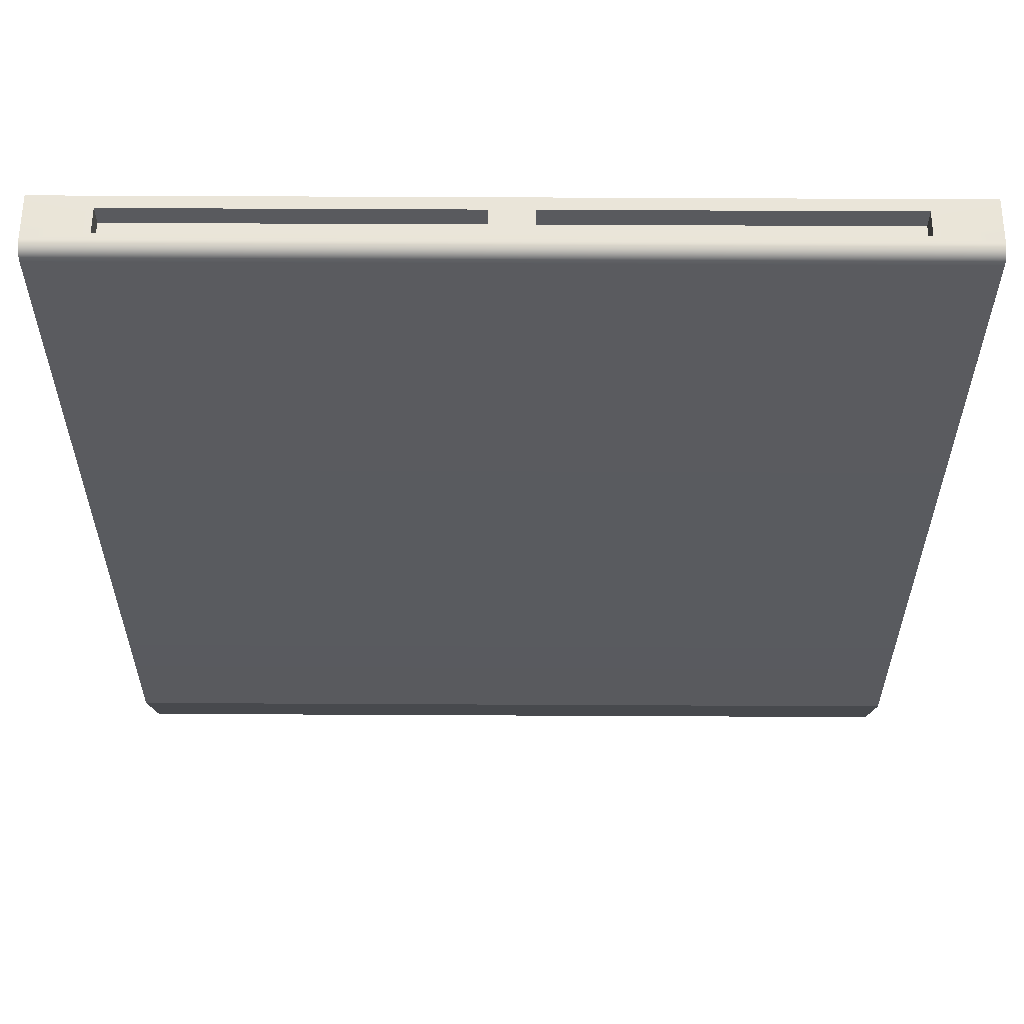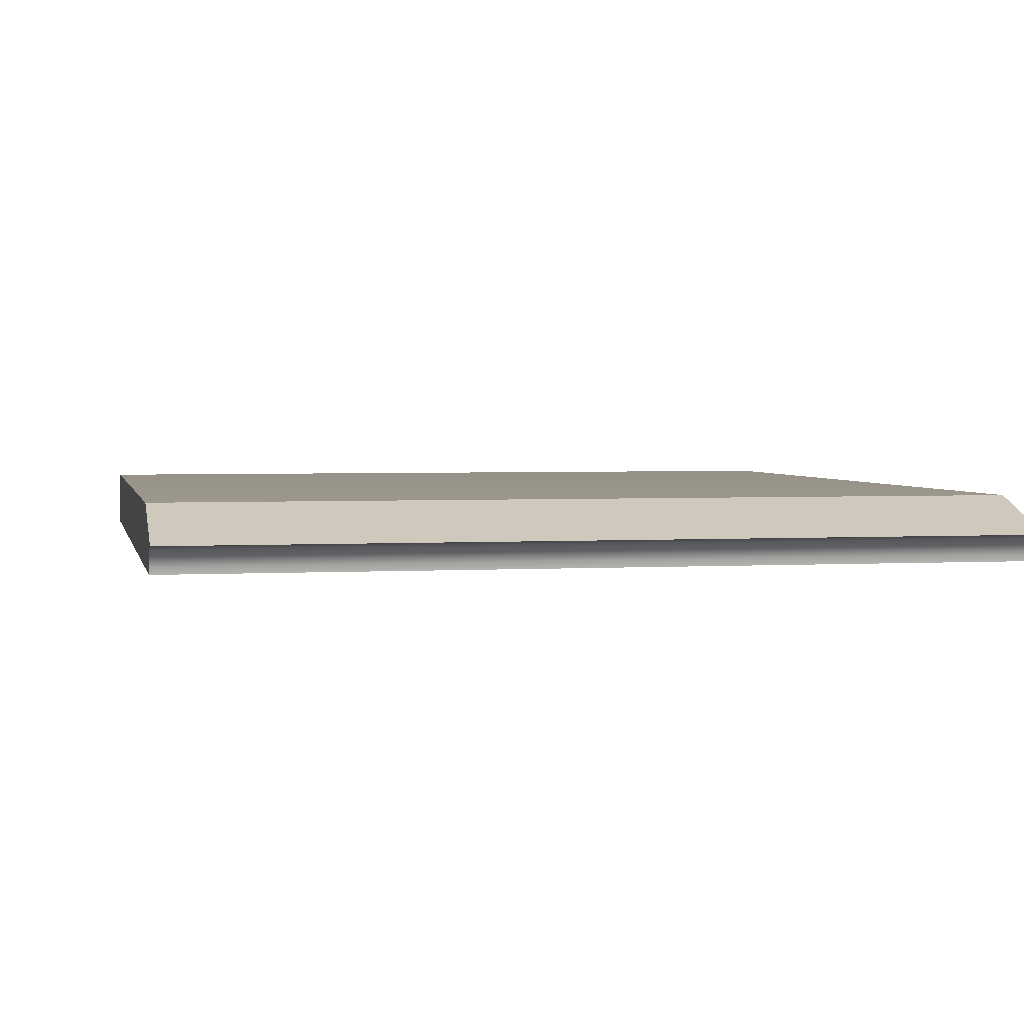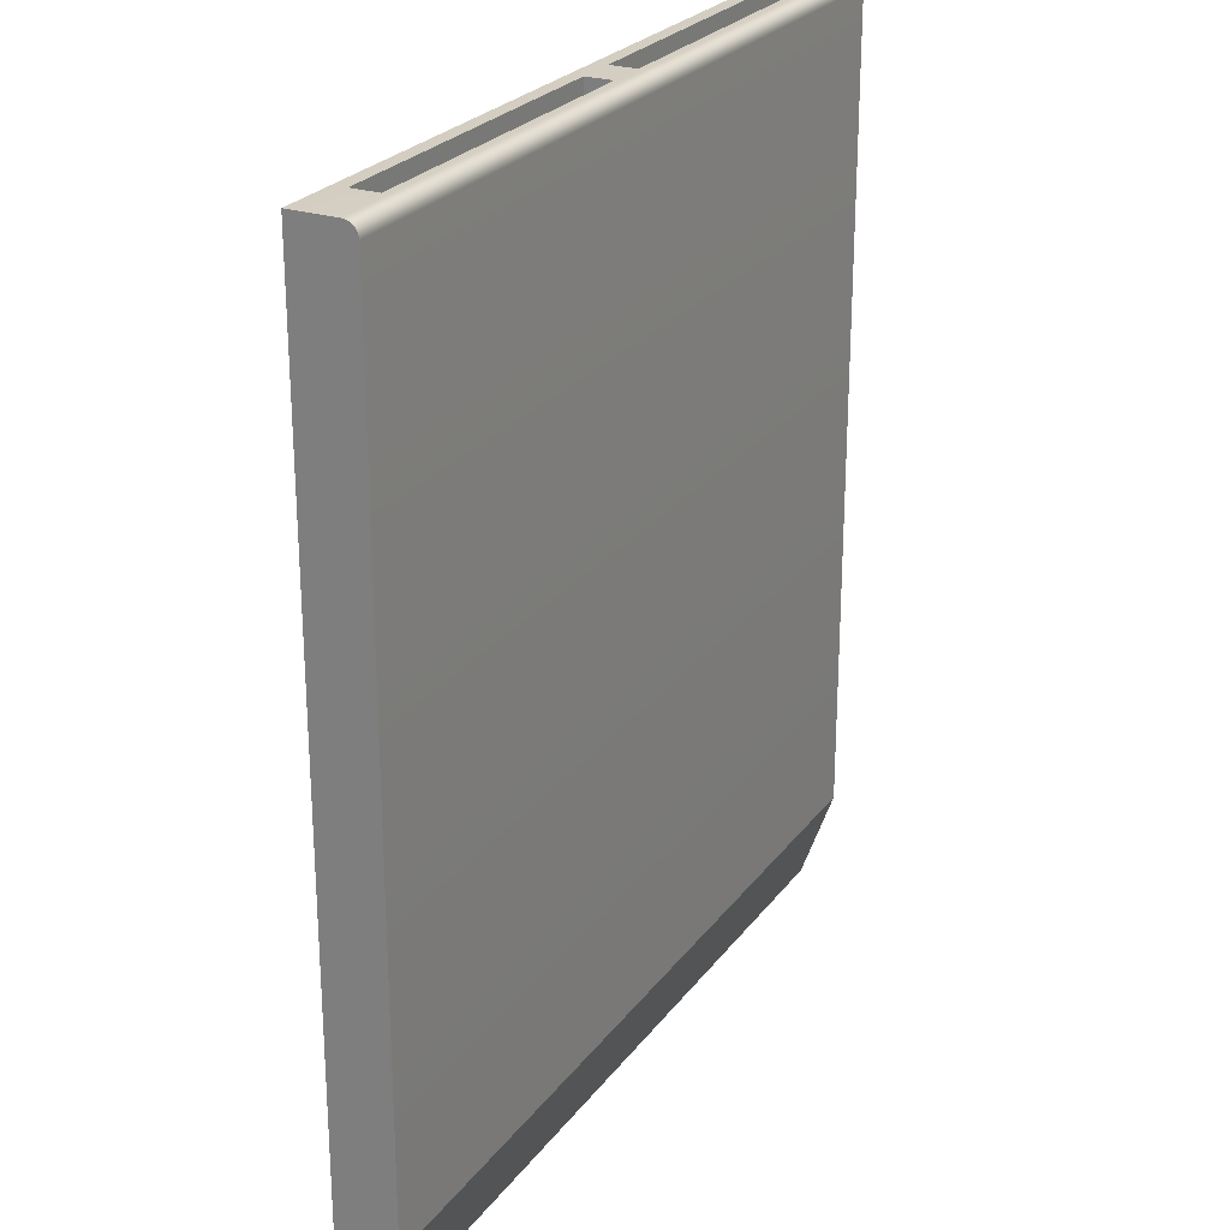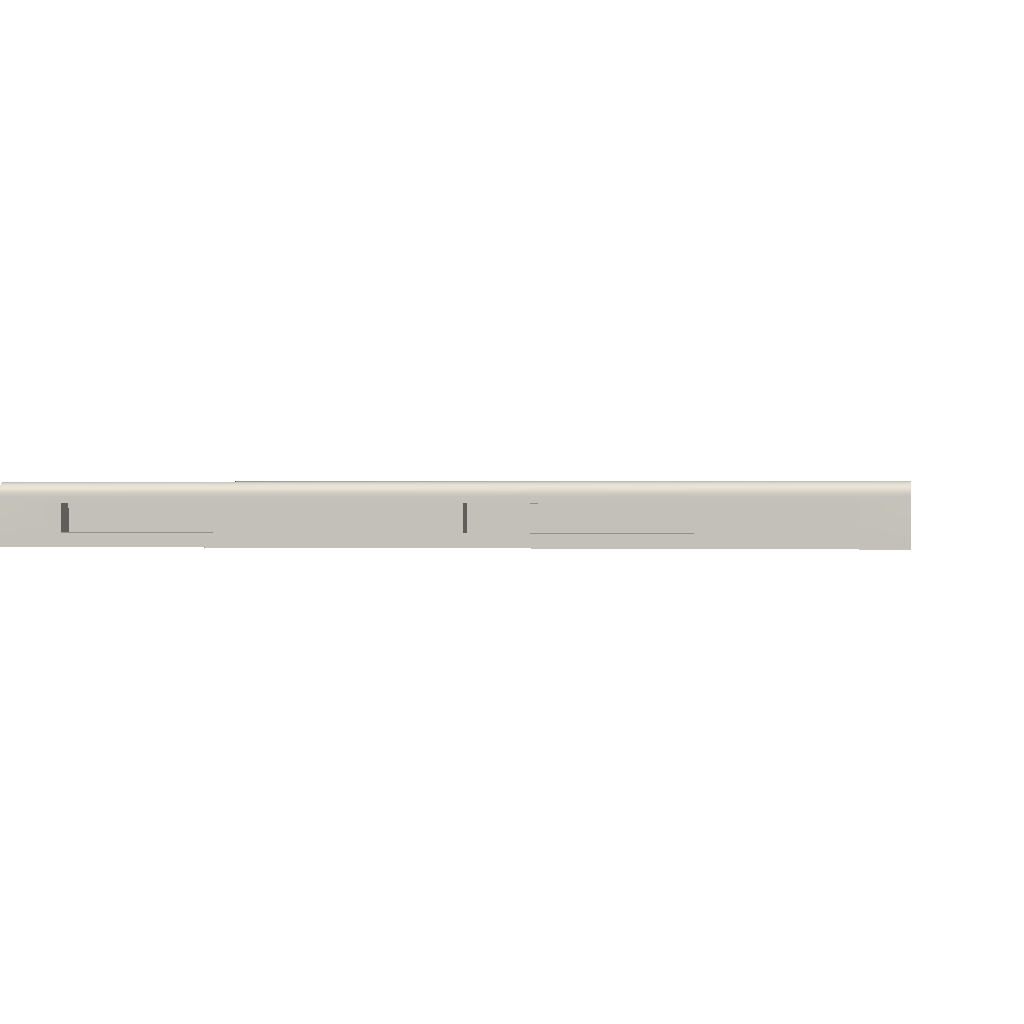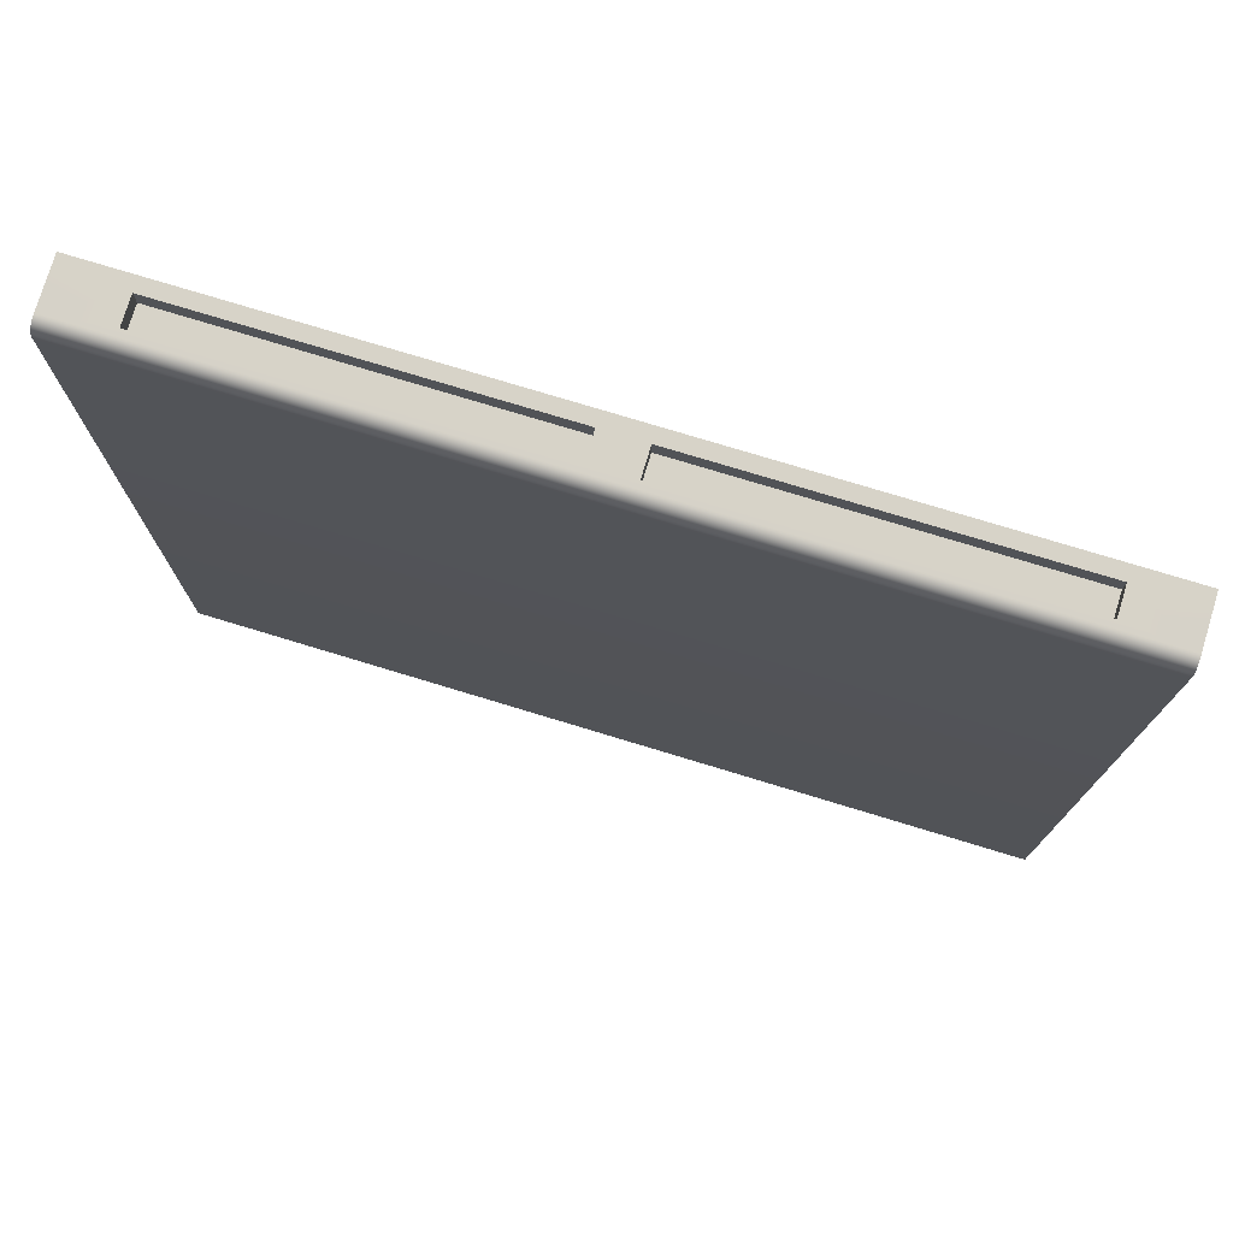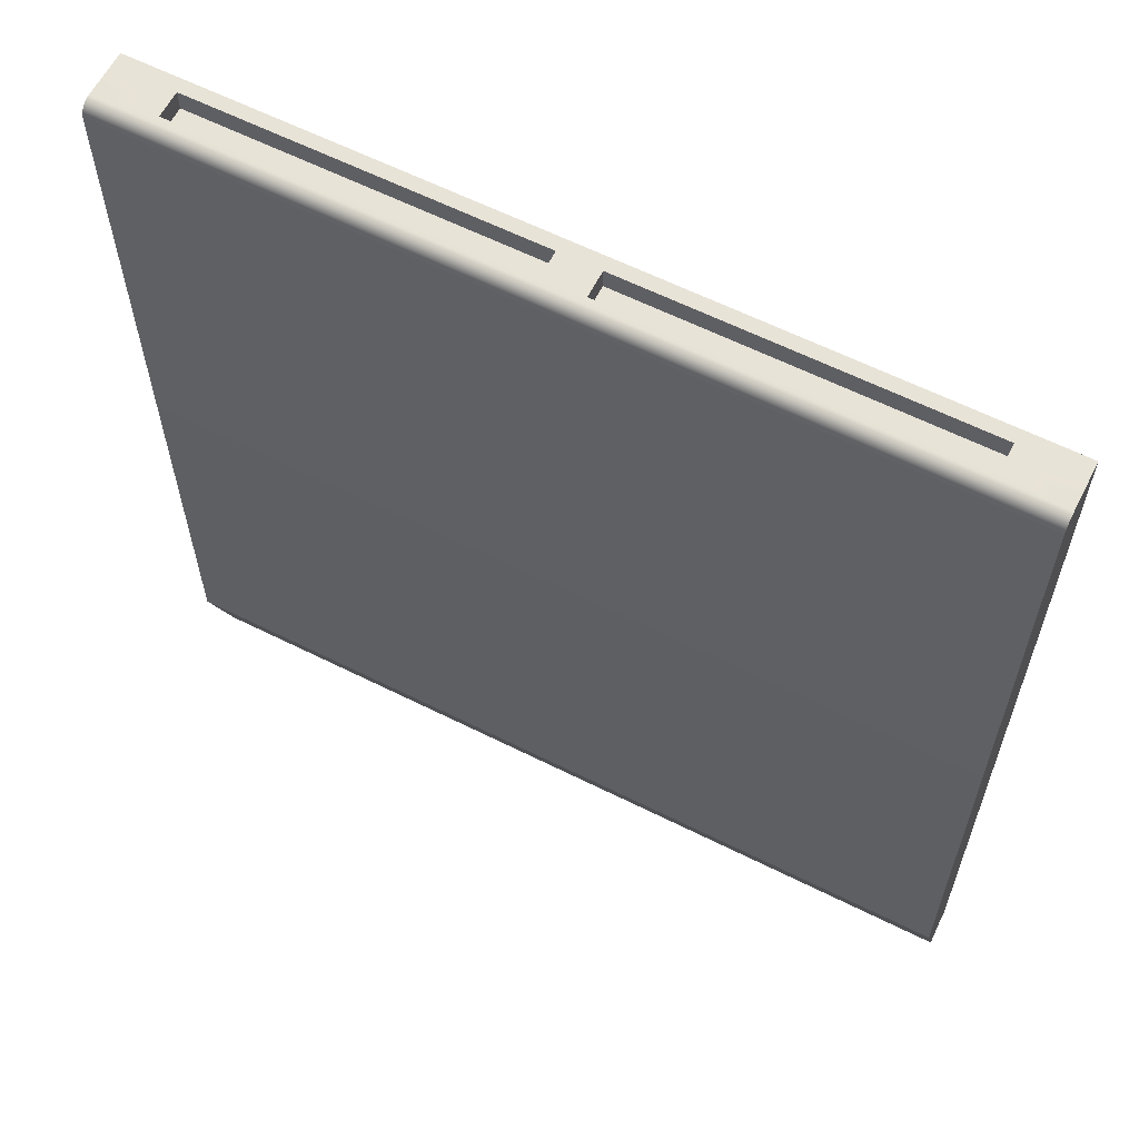
<metadata>
{"format":"obj","ext":"obj","renderer":"f3d","projection":"perspective","resolution":1024,"background":"white","views":[{"elev":58.4,"azim":-179.7,"up":"+Z"},{"elev":2.8,"azim":168.2,"up":"+Y"},{"elev":25.1,"azim":117.8,"up":"+Z"},{"elev":0.3,"azim":7.9,"up":"+Y"},{"elev":76.5,"azim":-163.1,"up":"+Z"},{"elev":61.5,"azim":-153.0,"up":"+Z"}]}
</metadata>
<code>
o Group6/mesh17/mesh17-geometry#mesh17-geometry
v -0.453 0.6272 -0.4899
v 0.4338 0.6212 -0.4854
v -0.453 0.6212 -0.4854
v 0.4338 0.6272 -0.4899
v 0.4338 0.6143 -0.4825
v -0.453 0.6069 -0.4101
v 0.4338 0.6317 -0.4959
v 0.4338 0.6713 -0.4101
v -0.453 0.6143 -0.4825
v -0.453 0.6317 -0.4959
v 0.4338 0.6069 -0.4816
v -0.453 0.6346 -0.5028
v -0.453 0.6069 -0.4816
v 0.4338 0.6346 -0.5028
v 0.4338 0.6069 -0.4101
v -0.453 0.6713 -0.4101
v 0.4338 0.6355 -0.5102
v 0.4338 0.6713 0.4625
v -0.453 0.6713 0.4625
v -0.453 0.6355 -0.5102
v 0.4338 0.6712 0.4643
v -0.3815 0.6069 -0.3385
v -0.453 0.6712 0.4643
v 0.4338 0.6708 0.4662
v -0.3815 0.6069 0.4052
v 0.3623 0.6069 -0.3385
v -0.453 0.6708 0.4662
v 0.4338 0.6702 0.4679
v -0.3815 0.657 0.4052
v -0.453 0.6069 0.4768
v 0.4338 0.6069 0.4768
v 0.3623 0.657 -0.3385
v -0.453 0.6702 0.4679
v 0.4338 0.6694 0.4696
v -0.3815 0.657 -0.3385
v 0.3623 0.6069 0.4052
v -0.453 0.657 0.4768
v 0.4338 0.6589 0.4766
v -0.453 0.6694 0.4696
v 0.4338 0.6683 0.4712
v 0.3623 0.657 0.4052
v 0.3695 0.6212 0.4768
v -0.453 0.6589 0.4766
v -0.3886 0.6212 0.4768
v 0.4338 0.657 0.4768
v 0.4338 0.6607 0.4763
v -0.453 0.6683 0.4712
v 0.4338 0.6671 0.4726
v -0.453 0.6607 0.4763
v -0.3886 0.6498 0.4768
v 0.4338 0.6625 0.4757
v -0.453 0.6671 0.4726
v 0.4338 0.6657 0.4738
v 0.3695 0.6498 0.4768
v 0.01186 0.6212 0.4768
v -0.453 0.6625 0.4757
v -0.3886 0.6212 0.4553
v 0.4338 0.6642 0.4748
v -0.453 0.6657 0.4738
v 0.01186 0.6498 0.4768
v 0.3695 0.6212 0.4553
v 0.01186 0.6212 0.4553
v -0.03105 0.6212 0.4768
v -0.453 0.6642 0.4748
v -0.3886 0.6498 0.4553
v -0.03105 0.6498 0.4768
v 0.3695 0.6498 0.4553
v -0.03105 0.6498 0.4553
v -0.03105 0.6212 0.4553
v 0.01186 0.6498 0.4553
f 1 2 3
f 2 1 4
f 3 2 1
f 4 1 2
f 5 3 2
f 2 3 5
f 3 1 6
f 1 7 4
f 4 7 1
f 4 2 8
f 3 5 9
f 9 5 3
f 2 5 8
f 1 10 6
f 9 3 6
f 7 1 10
f 10 1 7
f 7 4 8
f 11 9 5
f 5 9 11
f 5 11 8
f 10 12 6
f 13 9 6
f 10 14 7
f 7 14 10
f 14 7 8
f 9 11 13
f 13 11 9
f 11 15 8
f 12 16 6
f 14 10 12
f 12 10 14
f 11 6 13
f 13 6 11
f 17 14 8
f 8 15 18
f 6 11 15
f 15 11 6
f 16 19 6
f 20 16 12
f 12 17 14
f 14 17 12
f 17 8 20
f 18 15 21
f 8 18 16
f 22 6 15
f 15 6 22
f 19 23 6
f 19 16 18
f 16 20 8
f 17 12 20
f 20 12 17
f 21 15 24
f 18 21 19
f 6 22 25
f 25 22 6
f 22 15 26
f 26 15 22
f 23 27 6
f 23 19 21
f 24 15 28
f 21 24 23
f 22 29 25
f 25 29 22
f 25 30 6
f 6 30 25
f 26 15 31
f 31 15 26
f 32 22 26
f 26 22 32
f 27 33 6
f 27 23 24
f 28 15 34
f 24 28 27
f 29 22 35
f 35 22 29
f 29 36 25
f 25 36 29
f 30 25 31
f 31 25 30
f 30 6 37
f 15 31 38
f 31 36 26
f 26 36 31
f 22 32 35
f 35 32 22
f 36 32 26
f 26 32 36
f 33 39 6
f 33 27 28
f 34 15 40
f 28 34 33
f 35 41 29
f 29 41 35
f 36 29 41
f 41 29 36
f 31 25 36
f 36 25 31
f 30 42 31
f 43 37 6
f 37 44 30
f 45 38 31
f 46 15 38
f 41 35 32
f 32 35 41
f 32 36 41
f 41 36 32
f 39 47 6
f 39 33 34
f 40 15 48
f 34 40 39
f 45 31 42
f 42 30 44
f 43 38 37
f 49 43 6
f 50 44 37
f 45 37 38
f 51 15 46
f 38 43 46
f 47 52 6
f 47 39 40
f 48 15 53
f 40 48 47
f 54 45 42
f 55 42 44
f 49 46 43
f 56 49 6
f 44 50 57
f 45 50 37
f 58 15 51
f 46 49 51
f 52 59 6
f 52 47 48
f 53 15 58
f 53 59 48
f 60 45 54
f 42 61 54
f 55 62 42
f 63 55 44
f 56 51 49
f 64 56 6
f 65 57 50
f 44 57 63
f 50 45 66
f 51 56 58
f 59 64 6
f 52 48 59
f 58 64 53
f 59 53 64
f 66 45 60
f 54 67 60
f 67 54 61
f 61 42 62
f 55 60 62
f 55 63 60
f 64 58 56
f 65 68 57
f 65 50 68
f 69 63 57
f 66 68 50
f 66 60 63
f 70 60 67
f 61 62 67
f 70 62 60
f 69 57 68
f 69 68 63
f 66 63 68
f 70 67 62
f 6 1 3
f 8 2 4
f 8 5 2
f 6 10 1
f 6 3 9
f 8 4 7
f 8 11 5
f 6 12 10
f 6 9 13
f 8 7 14
f 8 15 11
f 6 16 12
f 8 14 17
f 18 15 8
f 6 19 16
f 12 16 20
f 20 8 17
f 21 15 18
f 16 18 8
f 6 23 19
f 18 16 19
f 8 20 16
f 24 15 21
f 19 21 18
f 6 27 23
f 21 19 23
f 28 15 24
f 23 24 21
f 6 33 27
f 24 23 27
f 34 15 28
f 27 28 24
f 37 6 30
f 38 31 15
f 6 39 33
f 28 27 33
f 40 15 34
f 33 34 28
f 31 42 30
f 6 37 43
f 30 44 37
f 31 38 45
f 38 15 46
f 6 47 39
f 34 33 39
f 48 15 40
f 39 40 34
f 42 31 45
f 44 30 42
f 37 38 43
f 6 43 49
f 37 44 50
f 38 37 45
f 46 15 51
f 46 43 38
f 6 52 47
f 40 39 47
f 53 15 48
f 47 48 40
f 42 45 54
f 44 42 55
f 43 46 49
f 6 49 56
f 37 50 45
f 51 15 58
f 51 49 46
f 6 59 52
f 48 47 52
f 58 15 53
f 48 59 53
f 54 45 60
f 44 55 63
f 49 51 56
f 6 56 64
f 66 45 50
f 58 56 51
f 6 64 59
f 59 48 52
f 53 64 58
f 64 53 59
f 60 45 66
f 60 63 55
f 56 58 64
f 63 60 66
f 57 50 44
f 54 61 42
f 42 62 55
f 50 57 65
f 63 57 44
f 60 67 54
f 61 54 67
f 62 42 61
f 62 60 55
f 57 68 65
f 68 50 65
f 57 63 69
f 50 68 66
f 67 60 70
f 67 62 61
f 60 62 70
f 68 57 69
f 63 68 69
f 68 63 66
f 62 67 70

</code>
